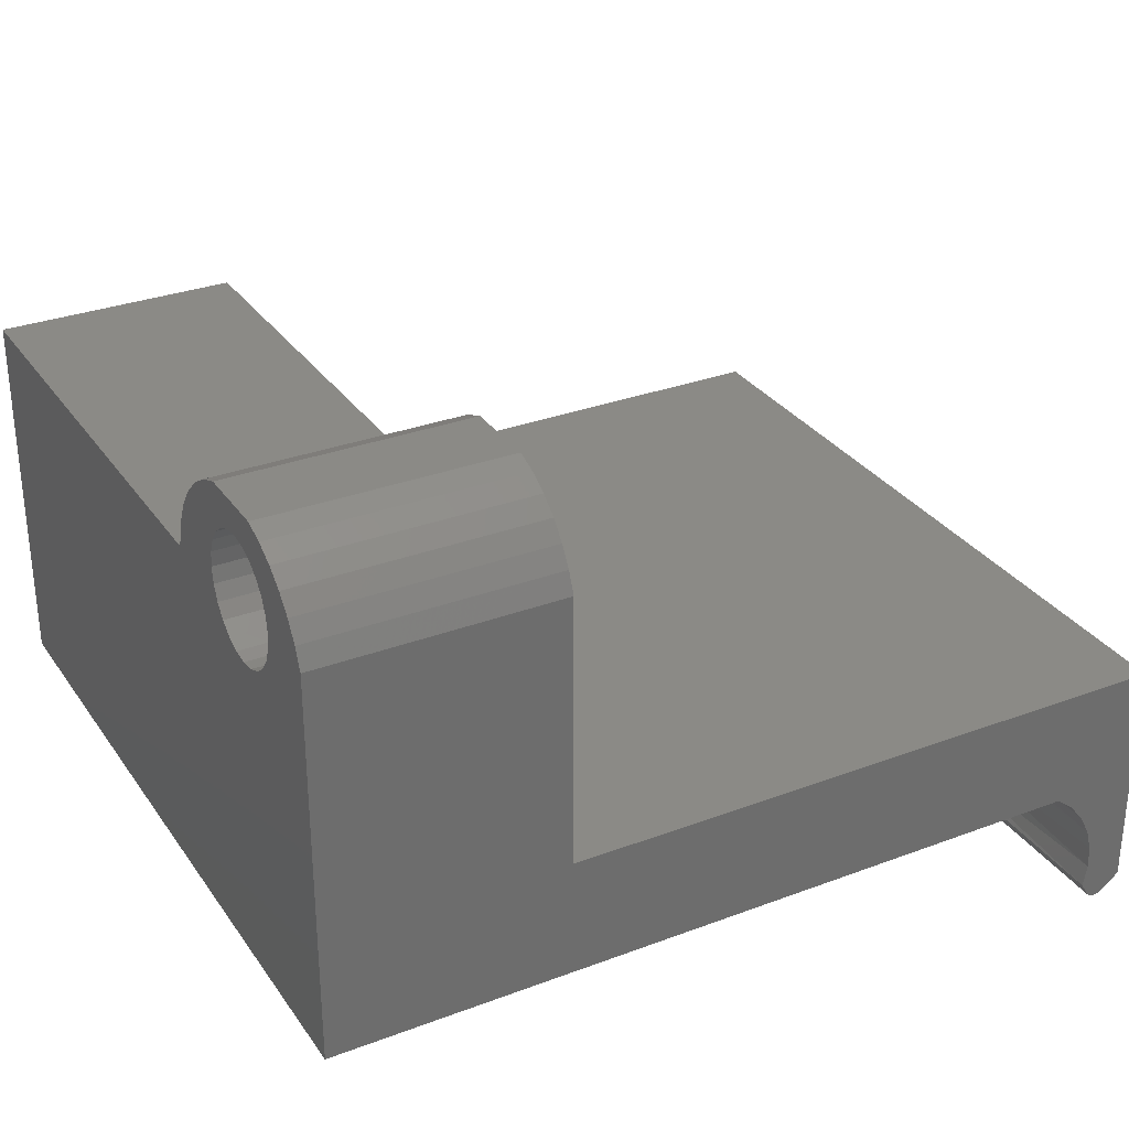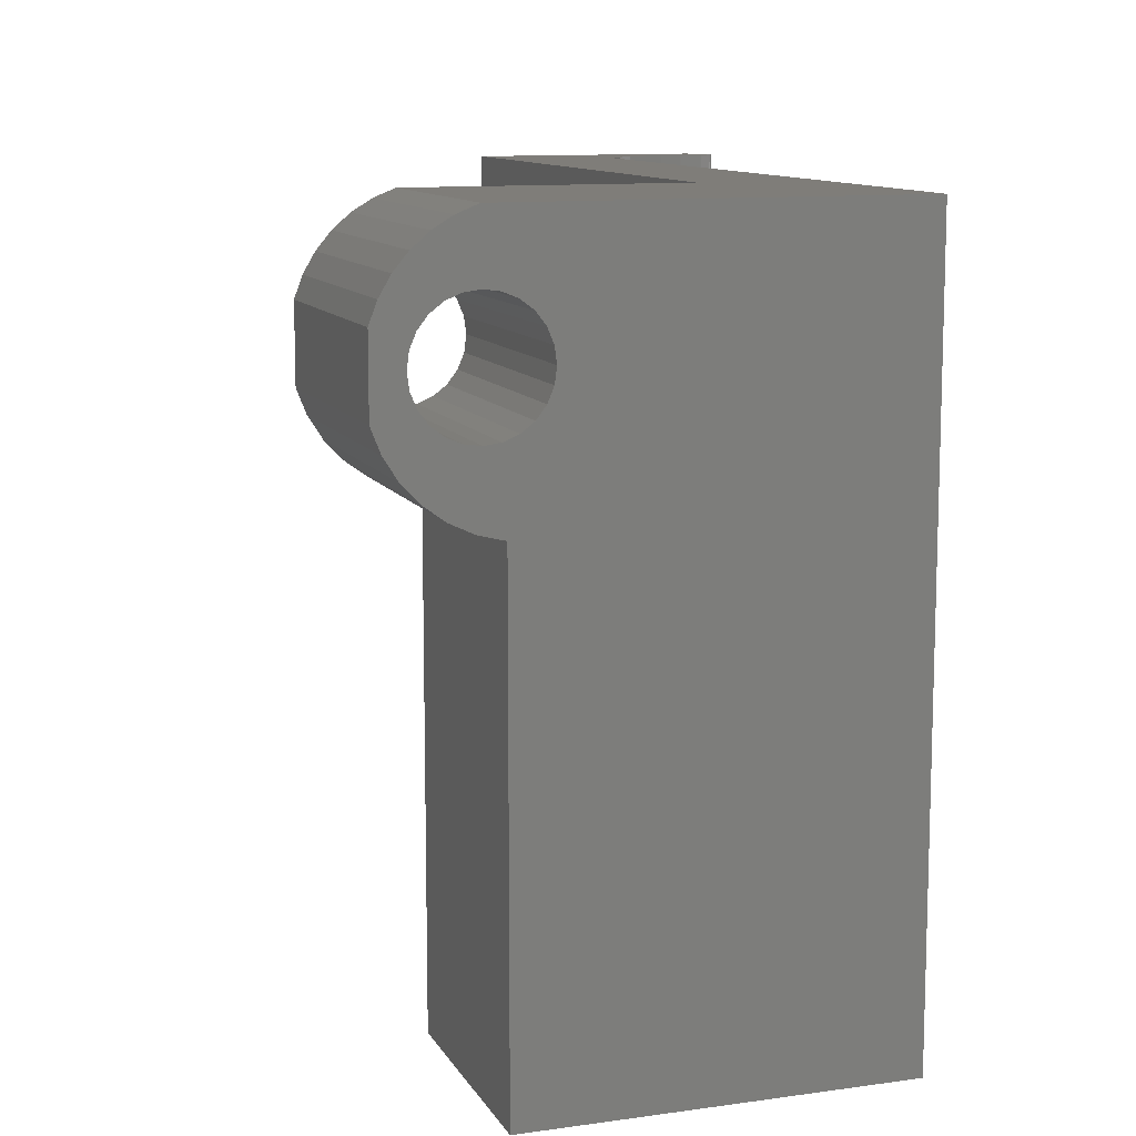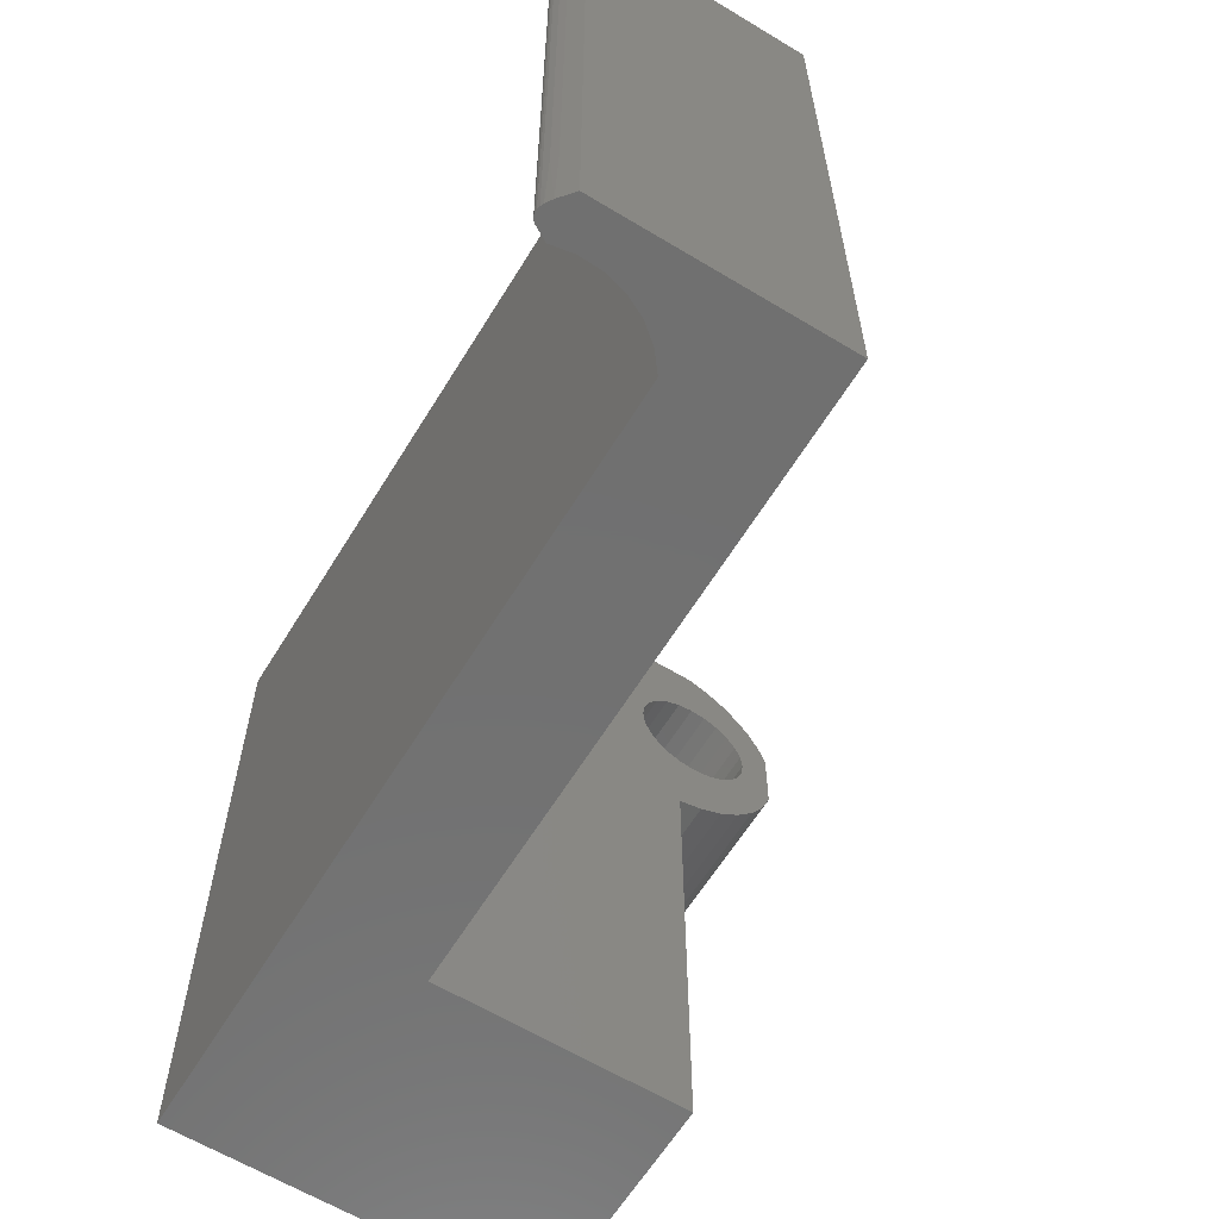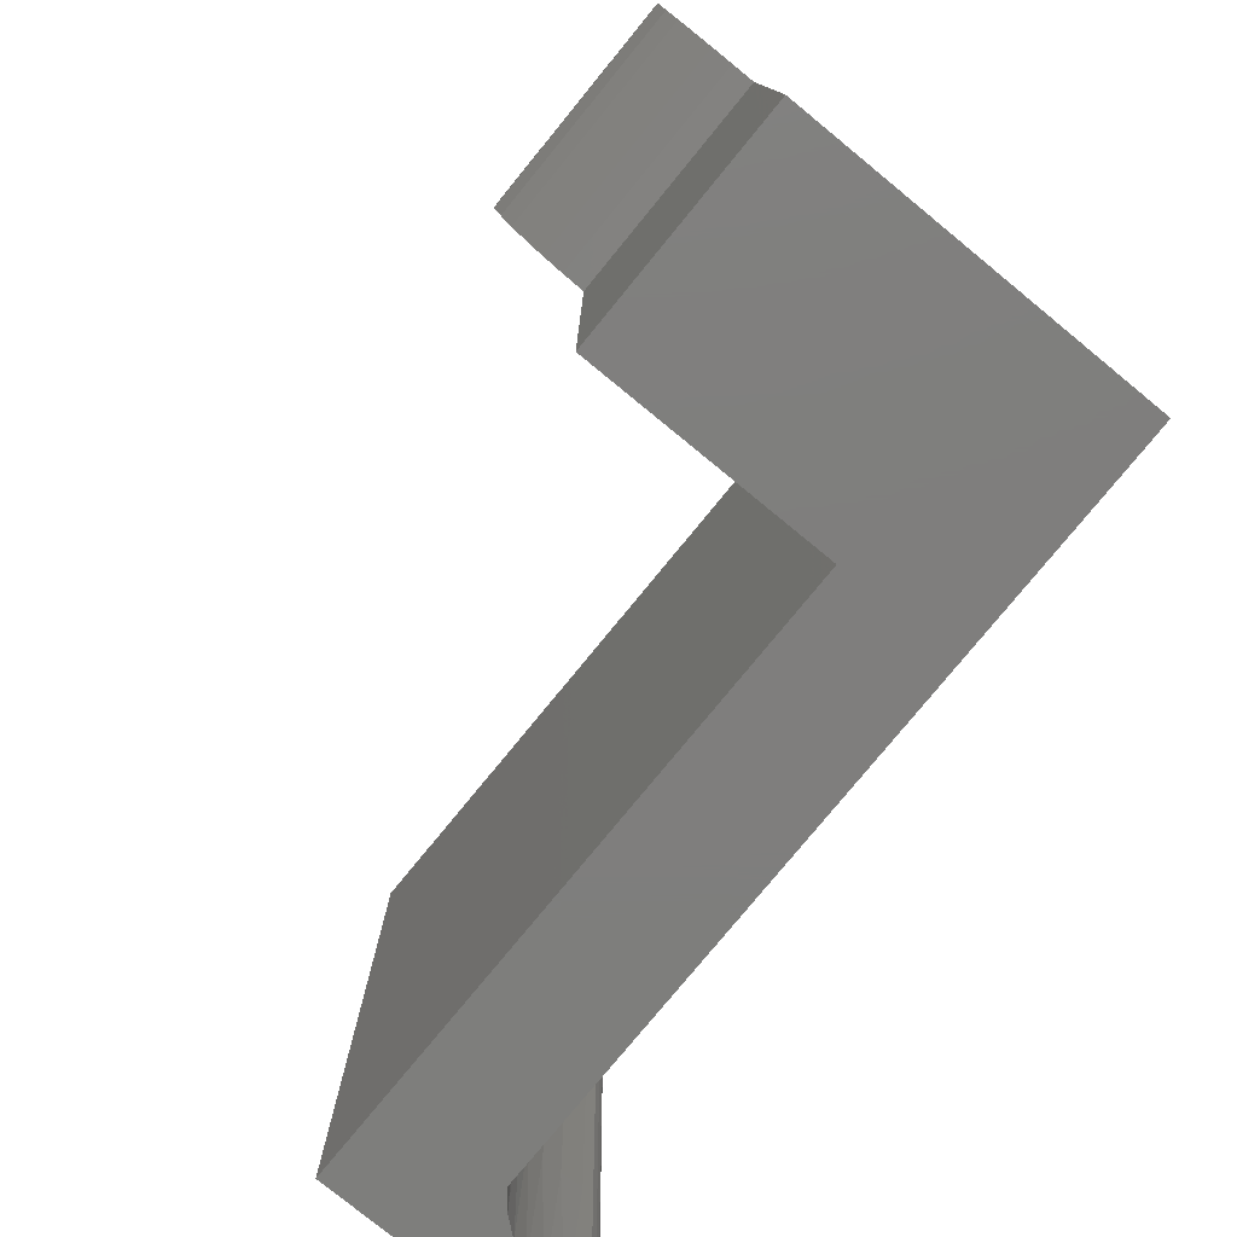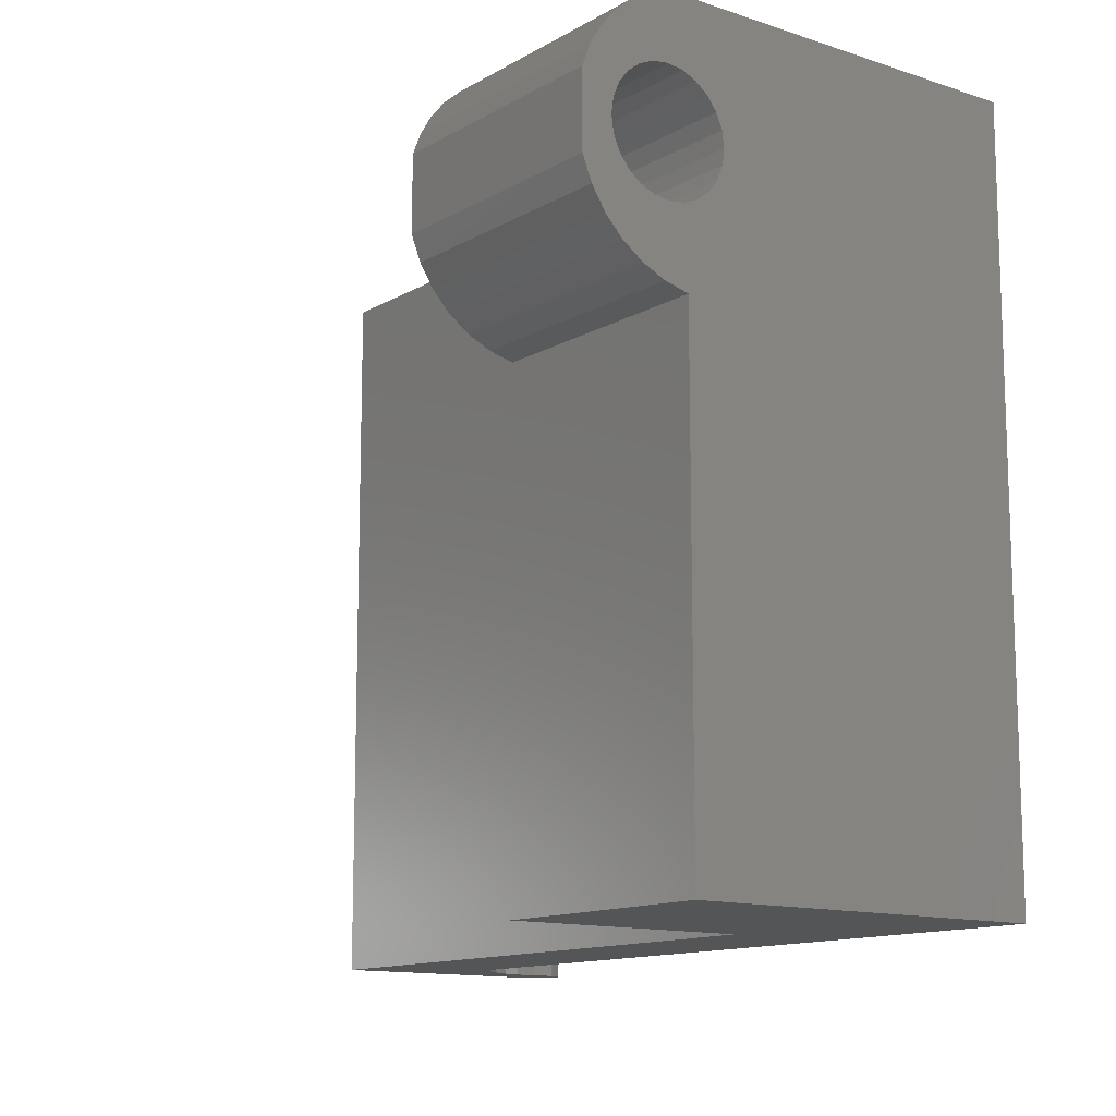
<metadata>
{"format":"stl","ext":"stl","renderer":"f3d","projection":"perspective","resolution":1024,"background":"white","views":[{"elev":30.6,"azim":-28.5,"up":"+Y"},{"elev":11.1,"azim":-109.1,"up":"+Z"},{"elev":-62.4,"azim":58.5,"up":"+Z"},{"elev":-78.3,"azim":-129.3,"up":"+Z"},{"elev":-12.7,"azim":-127.5,"up":"+Z"}]}
</metadata>
<code>
# stl→obj: 235 verts, 470 faces
v -14.5 9.248 20.32
v -6.5 9.248 20.32
v -14.5 9.316 20.83
v -6.5 9.049 19.83
v -14.5 9.049 19.83
v -6.5 8.731 19.42
v -14.5 8.731 19.42
v -6.5 8.316 19.1
v -14.5 8.316 19.1
v -6.5 7.834 18.9
v -14.5 7.834 18.9
v -6.5 7.316 18.83
v -14.5 7.316 18.83
v -6.5 6.799 18.9
v -14.5 6.799 18.9
v -6.5 6.316 19.1
v -14.5 6.316 19.1
v -6.5 5.902 19.42
v -14.5 5.902 19.42
v -6.5 5.584 19.83
v -14.5 5.584 19.83
v -6.5 5.385 20.32
v -14.5 5.385 20.32
v -6.5 5.316 20.83
v -14.5 5.316 20.83
v -6.5 5.385 21.35
v -14.5 5.385 21.35
v -6.5 5.584 21.83
v -14.5 5.584 21.83
v -6.5 5.902 22.25
v -14.5 5.902 22.25
v -6.5 6.316 22.56
v -14.5 6.316 22.56
v -6.5 6.799 22.76
v -14.5 6.799 22.76
v -6.5 7.316 22.83
v -14.5 7.316 22.83
v -6.5 7.834 22.76
v -14.5 7.834 22.76
v -6.5 8.316 22.56
v -14.5 8.316 22.56
v -6.5 8.731 22.25
v -14.5 8.731 22.25
v -6.5 9.049 21.83
v -14.5 9.049 21.83
v -6.5 9.248 21.35
v -14.5 9.248 21.35
v -6.5 9.316 20.83
v -14.5 10.31 21.97
v -14.5 10.05 22.66
v -6.5 10.31 21.97
v -6.5 10.05 22.66
v -14.5 9.678 23.29
v -6.5 9.678 23.29
v -14.5 9.207 23.86
v -6.5 9.207 23.86
v -14.5 8.649 24.34
v -6.5 8.649 24.34
v -14.5 8.02 24.73
v -6.5 8.02 24.73
v -6.5 7.336 25
v -14.5 7.336 25
v -14.5 0.8232 25
v -6.5 -1.69 25
v -14.5 -5.69 25
v -5.833 -5.69 25
v 2.833 -5.69 25
v 4 -1.69 25
v 11.5 -5.69 25
v 14.5 -1.69 25
v 12.09 -6.167 25
v 12.57 -6.759 25
v 12.92 -7.44 25
v 14.5 -9.69 25
v 13.11 -8.178 25
v 13.13 -8.94 25
v 14.03 -10.09 25
v 13 -9.69 25
v 13.8 -10.23 25
v 13.26 -10.15 25
v 13.7 -10.28 25
v 13.6 -10.31 25
v 13.34 -10.23 25
v 13.37 -10.26 25
v 13.42 -10.28 25
v 13.46 -10.3 25
v 13.5 -10.31 25
v -14.5 2.31 16.67
v -14.5 -5.69 16.67
v -14.5 2.31 8.333
v -14.5 -5.69 8.333
v -14.5 0.4925 0
v -14.5 -5.69 0
v -14.5 6.675 16.32
v -14.5 7.499 16.53
v -14.5 8.271 16.88
v -14.5 8.96 17.38
v -14.5 9.543 18
v -14.5 9.999 18.71
v -14.5 10.31 19.5
v -14.5 6.675 8.161
v -14.5 6.675 0
v -6.5 6.675 16.32
v -6.5 7.499 16.53
v -6.5 8.271 16.88
v -6.5 8.96 17.38
v -6.5 9.543 18
v -6.5 9.999 18.71
v -6.5 10.31 19.5
v -6.5 6.675 0
v -6.5 6.675 8.161
v -6.5 -1.69 0
v -5.833 -5.69 0
v -4.833 -1.98 0
v 2.833 -5.69 0
v 4 -1.69 0
v 4.833 -1.98 0
v 14.5 -1.69 0
v 11.5 -5.69 0
v 12.09 -6.167 0
v 14.5 -9.69 0
v 12.92 -7.44 0
v 13.11 -8.178 0
v 13.13 -8.94 0
v 14.03 -10.09 0
v 13 -9.69 0
v 13.8 -10.23 0
v 13.26 -10.15 0
v 13.7 -10.28 0
v 13.6 -10.31 0
v 13.34 -10.23 0
v 13.37 -10.26 0
v 13.42 -10.28 0
v 13.46 -10.3 0
v 13.5 -10.31 0
v 12.57 -6.759 0
v -6.5 6.63 16.67
v -6.5 -1.69 16.67
v -6.5 -1.69 8.333
v 4 -1.69 16.67
v 4 -1.69 8.333
v 14.5 -1.69 8.333
v 14.5 -1.69 16.67
v 14.5 -9.69 16.67
v 14.5 -9.69 8.333
v 14.08 -10.05 21.88
v 14.08 -10.05 18.75
v 13.88 -10.19 21.88
v 13.88 -10.19 18.75
v 13.7 -10.28 21.88
v 13.7 -10.28 18.75
v 13.61 -10.3 21.88
v 13.61 -10.3 18.75
v 13.52 -10.31 21.88
v 13.52 -10.31 18.75
v 13.44 -10.3 21.88
v 13.44 -10.3 18.75
v 13.37 -10.26 21.88
v 13.37 -10.26 18.75
v 13.3 -10.2 21.88
v 13.3 -10.2 18.75
v 13.24 -10.13 21.88
v 13.24 -10.13 18.75
v 13.12 -9.935 21.88
v 13.12 -9.935 18.75
v 13 -9.69 16.67
v 13.12 -9.935 15.62
v 13.12 -9.935 12.5
v 13.24 -10.13 12.5
v 13.24 -10.13 9.375
v 13.3 -10.2 9.375
v 13.3 -10.2 6.25
v 13.37 -10.26 6.25
v 13.37 -10.26 3.125
v 13.44 -10.3 3.125
v 13.52 -10.31 3.125
v 13.44 -10.3 6.25
v 13.52 -10.31 6.25
v 13.44 -10.3 9.375
v 13.52 -10.31 9.375
v 13.44 -10.3 12.5
v 13.52 -10.31 12.5
v 13.44 -10.3 15.62
v 13.52 -10.31 15.62
v 13 -9.69 8.333
v 13.12 -9.935 9.375
v 13.24 -10.13 6.25
v 13.3 -10.2 3.125
v 13.12 -9.935 3.125
v 13.24 -10.13 3.125
v 13.12 -9.935 6.25
v 13.61 -10.3 3.125
v 13.61 -10.3 6.25
v 13.61 -10.3 9.375
v 13.61 -10.3 12.5
v 13.61 -10.3 15.62
v 13.7 -10.28 3.125
v 13.7 -10.28 6.25
v 13.7 -10.28 9.375
v 13.7 -10.28 12.5
v 13.7 -10.28 15.62
v 13.88 -10.19 3.125
v 13.88 -10.19 6.25
v 13.88 -10.19 9.375
v 13.88 -10.19 12.5
v 13.88 -10.19 15.62
v 14.08 -10.05 3.125
v 14.08 -10.05 6.25
v 14.08 -10.05 9.375
v 14.08 -10.05 12.5
v 14.08 -10.05 15.62
v 13.24 -10.13 15.62
v 13.3 -10.2 15.62
v 13.3 -10.2 12.5
v 13.37 -10.26 12.5
v 13.37 -10.26 15.62
v 13.37 -10.26 9.375
v 13.08 -9.36 16.67
v 13.08 -9.36 8.333
v 13.14 -8.593 8.333
v 13.14 -8.593 16.67
v 13.04 -7.83 16.67
v 12.77 -7.107 16.67
v 12.77 -7.107 8.333
v 12.36 -6.459 8.333
v 13.04 -7.83 8.333
v 12.36 -6.459 16.67
v 11.81 -5.915 8.333
v 11.81 -5.915 16.67
v 11.5 -5.69 8.333
v 11.5 -5.69 16.67
v 2.833 -5.69 16.67
v 2.833 -5.69 8.333
v -5.833 -5.69 8.333
v -5.833 -5.69 16.67
f 1 2 3
f 1 4 2
f 1 5 4
f 4 5 6
f 6 5 7
f 8 7 9
f 10 9 11
f 12 11 13
f 14 13 15
f 16 15 17
f 18 17 19
f 20 19 21
f 22 21 23
f 24 23 25
f 26 25 27
f 28 27 29
f 30 29 31
f 32 31 33
f 34 33 35
f 36 35 37
f 38 37 39
f 40 39 41
f 42 41 43
f 44 43 45
f 46 45 47
f 48 47 3
f 2 48 3
f 6 7 8
f 8 9 10
f 10 11 12
f 12 13 14
f 14 15 16
f 16 17 18
f 18 19 20
f 20 21 22
f 22 23 24
f 24 25 26
f 26 27 28
f 28 29 30
f 30 31 32
f 32 33 34
f 34 35 36
f 36 37 38
f 38 39 40
f 40 41 42
f 42 43 44
f 44 45 46
f 46 47 48
f 49 50 51
f 51 50 52
f 52 50 53
f 54 53 55
f 56 55 57
f 58 57 59
f 60 59 61
f 60 58 59
f 52 53 54
f 54 55 56
f 56 57 58
f 59 62 61
f 62 63 61
f 61 63 64
f 64 63 65
f 66 64 65
f 66 67 64
f 64 67 68
f 68 67 69
f 70 69 71
f 72 70 71
f 72 73 70
f 70 73 74
f 74 73 75
f 76 74 75
f 76 77 74
f 76 78 77
f 77 78 79
f 79 78 80
f 81 80 82
f 81 79 80
f 68 69 70
f 80 83 82
f 82 83 84
f 85 82 84
f 85 86 82
f 82 86 87
f 47 49 3
f 47 45 49
f 49 45 50
f 50 45 43
f 53 43 41
f 55 41 57
f 55 53 41
f 50 43 53
f 41 39 57
f 57 39 59
f 59 39 37
f 62 37 35
f 33 62 35
f 33 31 62
f 62 31 63
f 63 31 29
f 27 63 29
f 27 25 63
f 63 25 88
f 89 88 90
f 91 90 92
f 93 91 92
f 59 37 62
f 25 23 88
f 88 23 21
f 19 88 21
f 19 94 88
f 19 17 94
f 94 17 15
f 95 15 13
f 96 13 11
f 97 11 9
f 98 9 7
f 99 7 5
f 100 5 1
f 3 100 1
f 3 49 100
f 94 15 95
f 95 13 96
f 96 11 97
f 97 9 98
f 98 7 99
f 99 5 100
f 88 94 90
f 90 94 101
f 102 90 101
f 102 92 90
f 91 89 90
f 65 63 89
f 89 63 88
f 103 94 104
f 104 94 95
f 96 104 95
f 96 105 104
f 96 97 105
f 105 97 106
f 106 97 98
f 107 98 99
f 108 99 100
f 109 108 100
f 106 98 107
f 107 99 108
f 102 101 110
f 110 101 111
f 111 101 94
f 103 111 94
f 51 109 49
f 49 109 100
f 102 110 92
f 92 110 112
f 93 112 113
f 93 92 112
f 113 112 114
f 115 114 116
f 117 116 118
f 119 118 120
f 119 117 118
f 119 115 117
f 117 115 116
f 121 122 118
f 121 123 122
f 121 124 123
f 121 125 124
f 124 125 126
f 126 125 127
f 128 127 129
f 130 128 129
f 130 131 128
f 130 132 131
f 130 133 132
f 130 134 133
f 130 135 134
f 126 127 128
f 122 136 118
f 118 136 120
f 115 113 114
f 112 116 114
f 2 109 48
f 2 4 109
f 109 4 6
f 108 6 8
f 107 8 10
f 106 10 12
f 105 12 137
f 104 137 103
f 104 105 137
f 109 6 108
f 108 8 107
f 107 10 106
f 12 14 137
f 137 14 16
f 18 137 16
f 18 138 137
f 18 20 138
f 138 20 22
f 24 138 22
f 24 64 138
f 24 26 64
f 64 26 28
f 30 64 28
f 30 32 64
f 64 32 61
f 61 32 34
f 36 61 34
f 36 60 61
f 36 58 60
f 36 38 58
f 58 38 56
f 56 38 40
f 54 40 42
f 52 42 44
f 51 44 46
f 48 51 46
f 48 109 51
f 56 40 54
f 54 42 52
f 52 44 51
f 137 138 103
f 103 138 139
f 111 139 112
f 110 111 112
f 103 139 111
f 105 106 12
f 138 64 140
f 141 140 142
f 118 141 142
f 118 116 141
f 141 116 139
f 138 141 139
f 138 140 141
f 70 143 68
f 68 143 140
f 64 68 140
f 143 142 140
f 116 112 139
f 74 144 70
f 70 144 143
f 143 144 145
f 142 145 121
f 118 142 121
f 143 145 142
f 144 74 146
f 147 146 148
f 149 148 150
f 151 150 152
f 153 152 154
f 155 154 156
f 157 156 158
f 159 158 160
f 161 160 162
f 163 162 164
f 165 164 166
f 167 166 168
f 169 168 170
f 171 170 172
f 173 172 174
f 175 174 133
f 134 175 133
f 134 135 175
f 175 135 176
f 177 176 178
f 179 178 180
f 181 180 182
f 183 182 184
f 157 184 155
f 156 157 155
f 79 148 77
f 79 150 148
f 79 81 150
f 150 81 152
f 152 81 82
f 154 82 87
f 156 87 86
f 85 156 86
f 85 158 156
f 85 84 158
f 158 84 83
f 160 83 80
f 162 80 164
f 162 160 80
f 152 82 154
f 154 87 156
f 158 83 160
f 80 78 164
f 164 78 166
f 166 185 168
f 168 185 186
f 170 186 187
f 172 187 188
f 174 188 131
f 132 174 131
f 132 133 174
f 126 189 185
f 126 128 189
f 189 128 190
f 191 190 187
f 186 191 187
f 186 185 191
f 191 185 189
f 190 191 189
f 190 128 188
f 187 190 188
f 135 130 176
f 176 130 192
f 178 192 193
f 180 193 194
f 182 194 195
f 184 195 196
f 155 196 153
f 154 155 153
f 130 129 192
f 192 129 197
f 193 197 198
f 194 198 199
f 195 199 200
f 196 200 201
f 153 201 151
f 152 153 151
f 129 127 197
f 197 127 202
f 198 202 203
f 199 203 204
f 200 204 205
f 201 205 206
f 151 206 149
f 150 151 149
f 127 125 202
f 202 125 207
f 203 207 208
f 204 208 209
f 205 209 210
f 206 210 211
f 149 211 147
f 148 149 147
f 125 121 207
f 207 121 145
f 208 145 209
f 208 207 145
f 209 145 210
f 210 145 144
f 211 144 147
f 211 210 144
f 147 144 146
f 170 168 186
f 74 77 146
f 146 77 148
f 167 212 165
f 166 167 165
f 212 213 163
f 165 163 164
f 165 212 163
f 168 169 167
f 167 169 212
f 212 169 214
f 213 214 215
f 216 215 181
f 183 181 182
f 183 216 181
f 183 159 216
f 183 157 159
f 183 184 157
f 213 216 161
f 163 161 162
f 163 213 161
f 213 212 214
f 161 216 159
f 160 161 159
f 216 213 215
f 184 196 155
f 195 184 182
f 196 201 153
f 200 196 195
f 201 206 151
f 205 201 200
f 206 211 149
f 210 206 205
f 158 159 157
f 187 172 170
f 172 173 171
f 171 173 217
f 214 217 215
f 214 171 217
f 214 169 171
f 171 169 170
f 174 172 188
f 173 177 217
f 173 175 177
f 173 174 175
f 217 177 179
f 215 179 181
f 215 217 179
f 176 177 175
f 178 193 180
f 192 178 176
f 193 198 194
f 197 193 192
f 198 203 199
f 202 198 197
f 203 208 204
f 207 203 202
f 205 204 209
f 200 199 204
f 195 194 199
f 182 180 194
f 177 178 179
f 179 180 181
f 128 131 188
f 166 78 218
f 219 218 220
f 124 220 123
f 124 219 220
f 124 126 219
f 219 126 185
f 166 219 185
f 166 218 219
f 75 221 76
f 75 222 221
f 75 73 222
f 222 73 223
f 224 223 225
f 136 225 120
f 136 224 225
f 136 122 224
f 224 122 226
f 222 226 221
f 222 224 226
f 222 223 224
f 73 72 223
f 223 72 227
f 225 227 228
f 120 228 119
f 120 225 228
f 72 71 227
f 227 71 229
f 228 229 230
f 119 228 230
f 71 69 229
f 229 69 231
f 230 229 231
f 122 123 226
f 226 123 220
f 221 220 218
f 76 218 78
f 76 221 218
f 226 220 221
f 227 225 223
f 229 228 227
f 231 69 232
f 233 232 234
f 113 234 93
f 113 233 234
f 113 115 233
f 233 115 230
f 231 233 230
f 231 232 233
f 66 235 67
f 66 89 235
f 66 65 89
f 89 91 235
f 235 91 234
f 232 235 234
f 232 67 235
f 232 69 67
f 91 93 234
f 115 119 230

</code>
